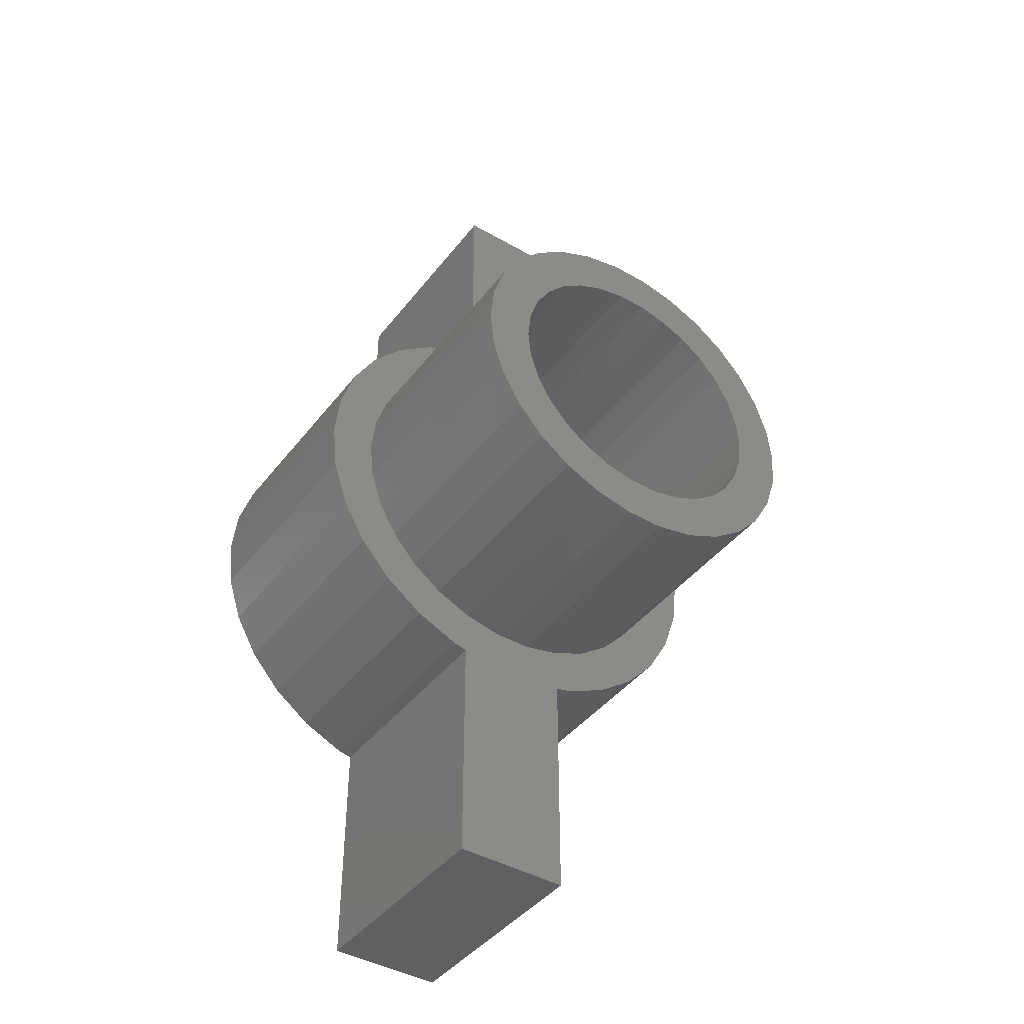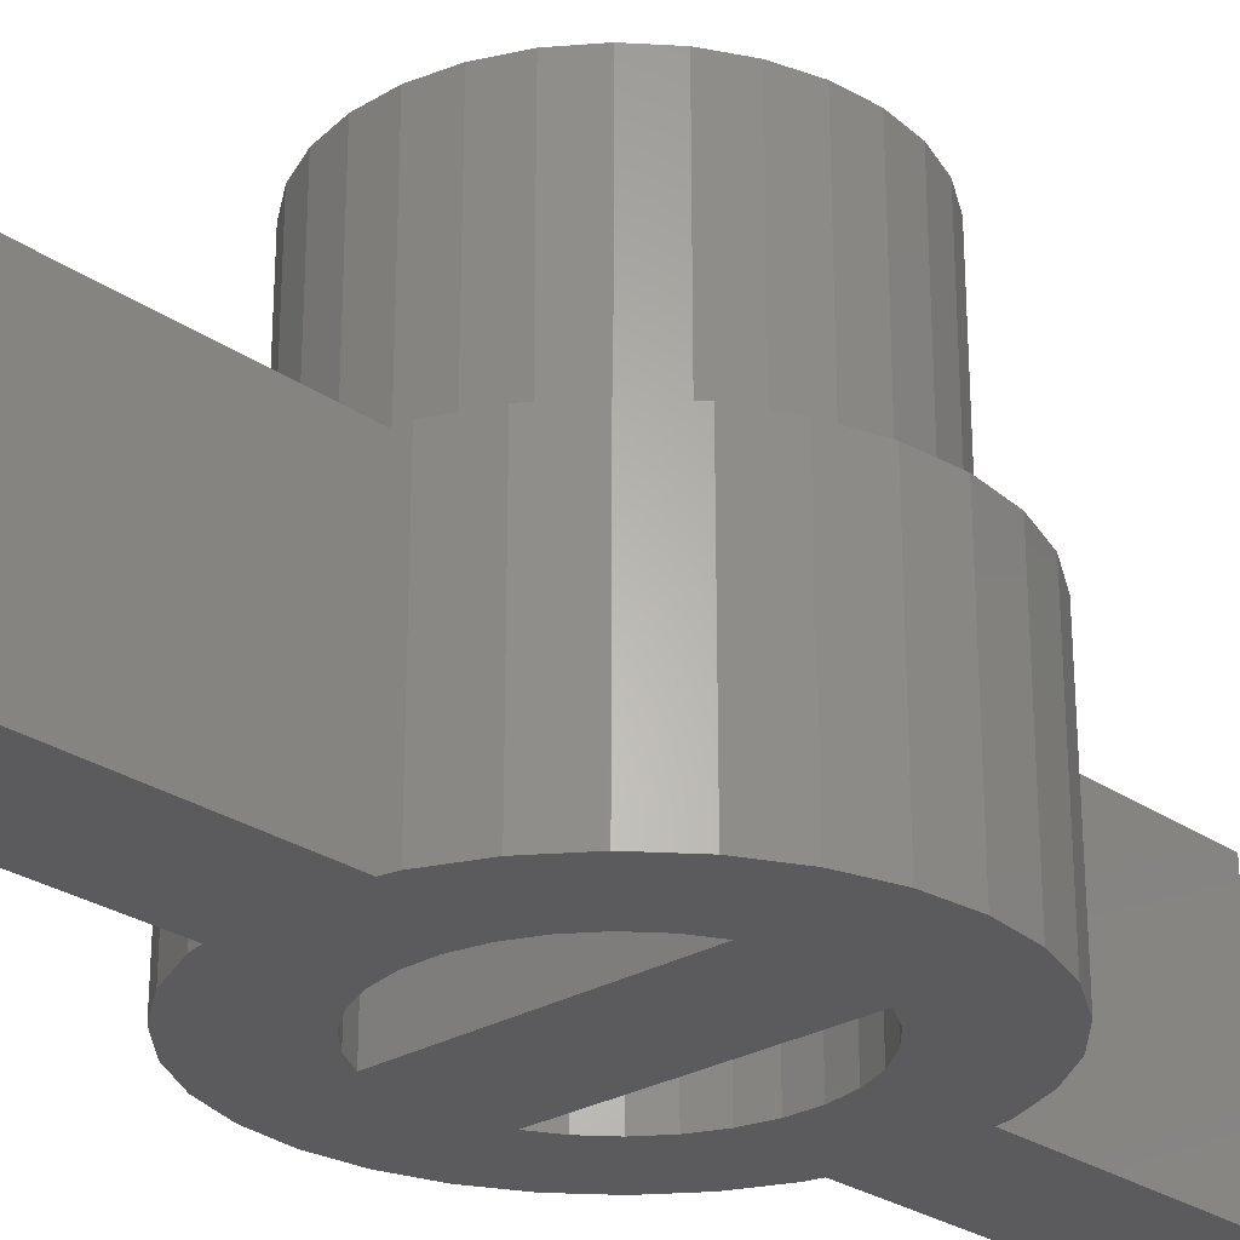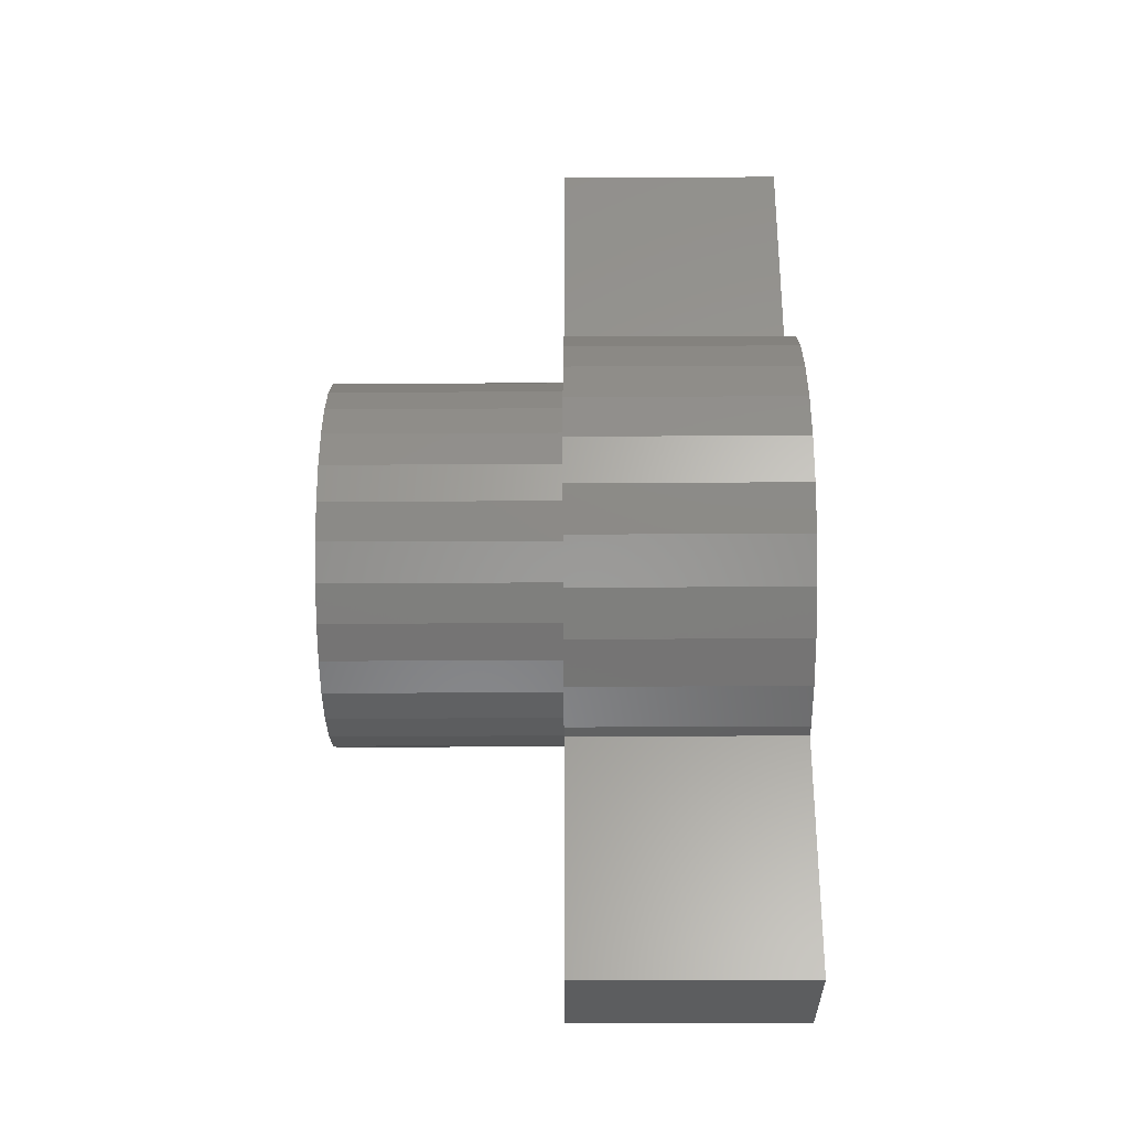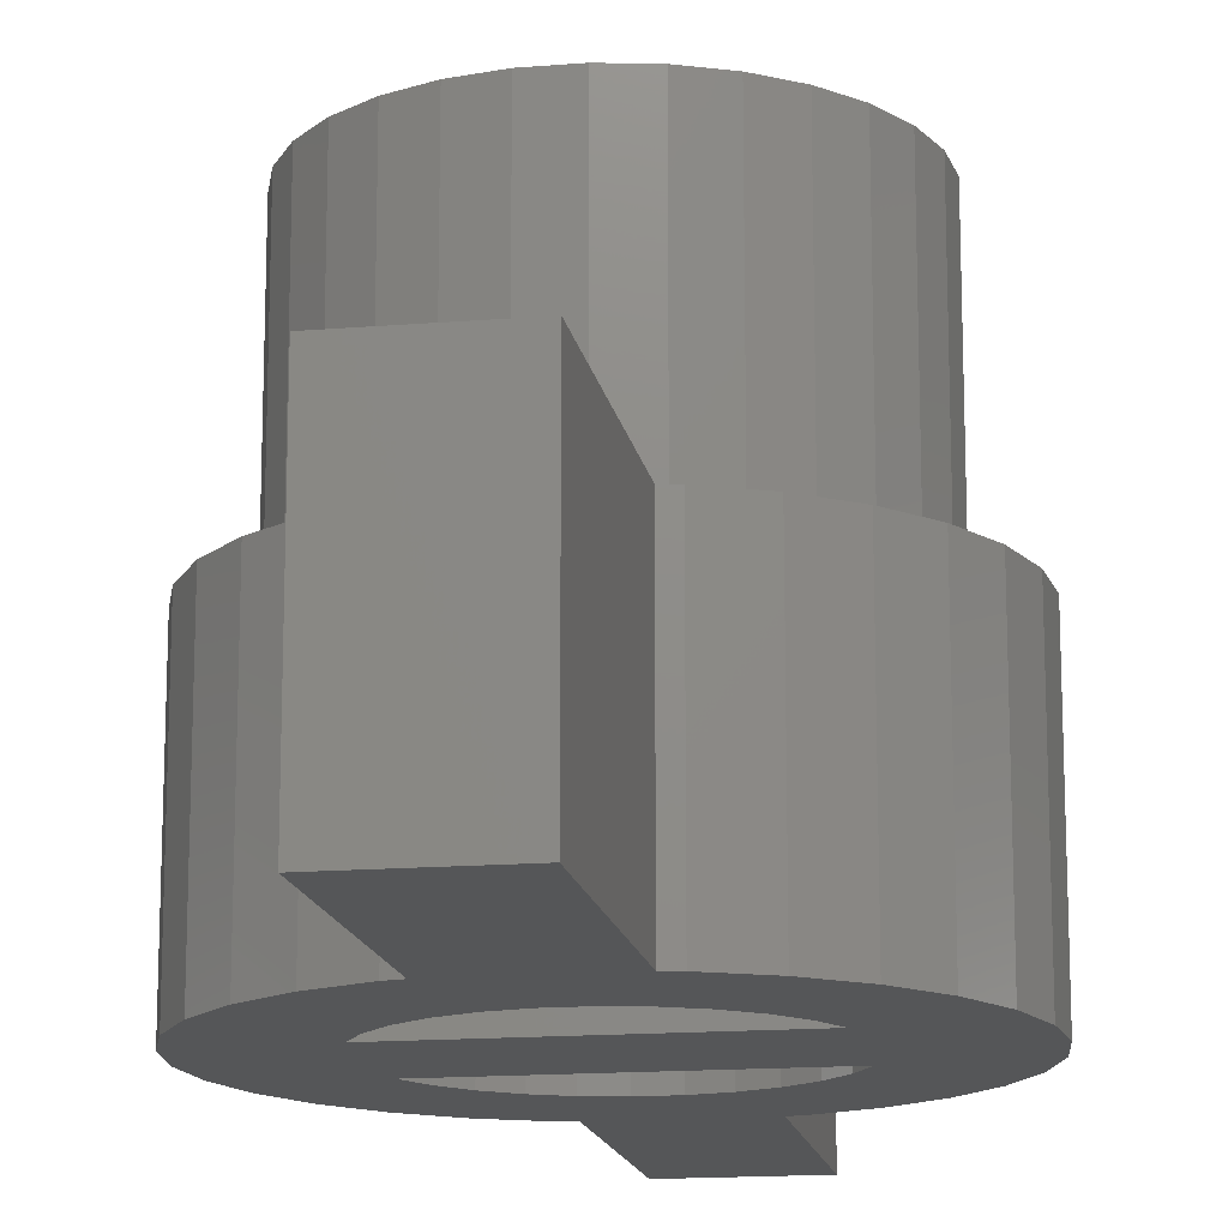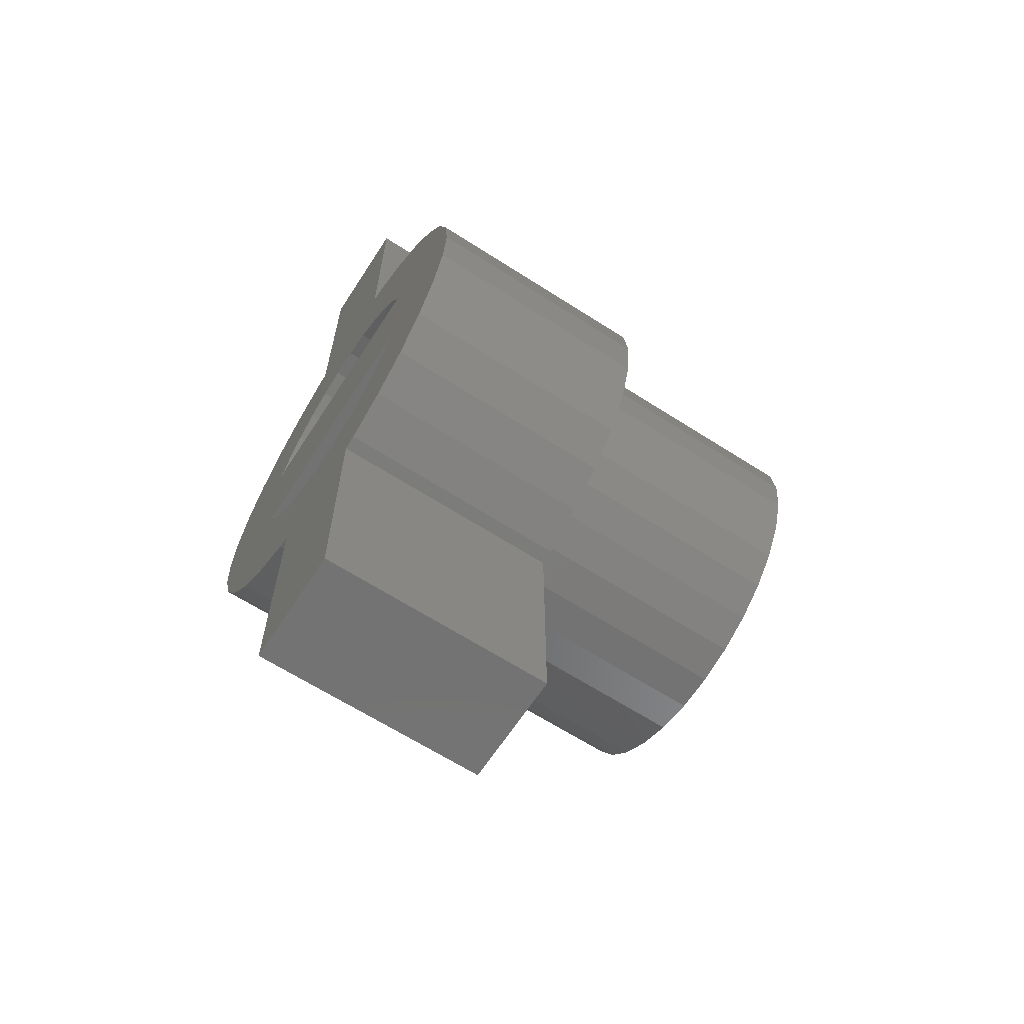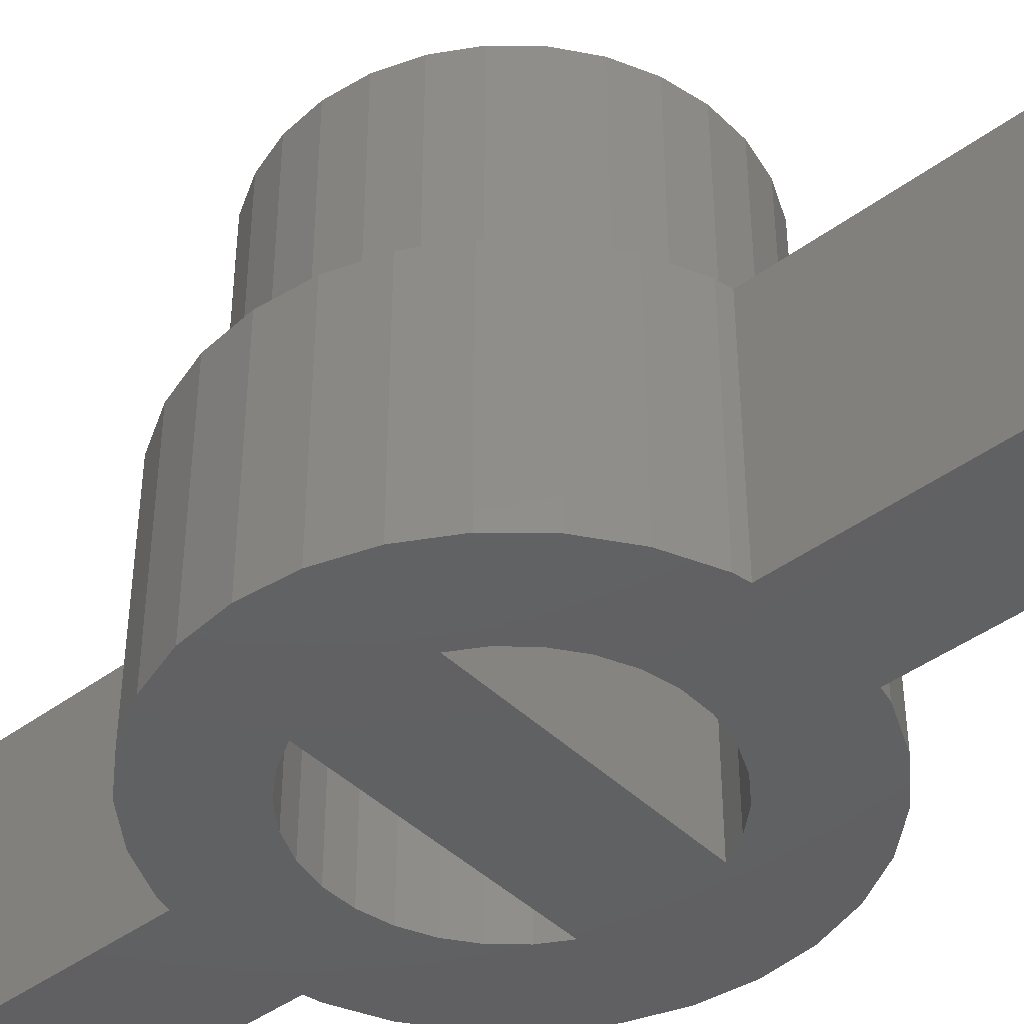
<metadata>
{"format":"stl","ext":"stl","renderer":"f3d","projection":"perspective","resolution":1024,"background":"white","views":[{"elev":-42.4,"azim":-34.5,"up":"+Y"},{"elev":-26.8,"azim":-137.0,"up":"+Z"},{"elev":-30.8,"azim":90.4,"up":"+Y"},{"elev":-15.4,"azim":-170.2,"up":"+Z"},{"elev":-64.7,"azim":-122.9,"up":"+Y"},{"elev":-43.2,"azim":131.2,"up":"+Z"}]}
</metadata>
<code>
# stl→obj: 196 verts, 396 faces
v -20 0 0
v -19.56 4.158 0
v -19.56 -4.158 0
v -18.27 8.135 0
v -16.18 11.76 0
v -13.38 14.86 0
v -10 17.32 0
v -6.18 19.02 0
v -5 19.27 0
v -5 40 0
v 5 40 0
v 5 19.27 0
v 1.254 11.93 0
v 6.18 19.02 0
v 10 17.32 0
v 3.708 11.41 0
v 13.38 14.86 0
v 8.03 8.918 0
v 16.18 11.76 0
v 9.708 7.053 0
v 18.27 8.135 0
v 10.89 5 0
v 19.56 4.158 0
v 20 0 0
v 19.56 -4.158 0
v 9.708 -7.053 0
v 18.27 -8.135 0
v 8.03 -8.918 0
v 16.18 -11.76 0
v 3.708 -11.41 0
v 13.38 -14.86 0
v -1.254 -11.93 0
v 10 -17.32 0
v -3.708 -11.41 0
v 6.18 -19.02 0
v 5 -19.27 0
v -5 -19.27 0
v 5 -40 0
v -18.27 -8.135 0
v -16.18 -11.76 0
v -6.18 -19.02 0
v -10 -17.32 0
v -13.38 -14.86 0
v -3.708 11.41 0
v -9.708 -7.053 0
v -10.89 -5 0
v -8.03 -8.918 0
v -6 -10.39 0
v 1.254 -11.93 0
v 6 -10.39 0
v -6 10.39 0
v 10.89 -5 0
v -10.89 5 0
v -9.708 7.053 0
v 6 10.39 0
v -1.254 11.93 0
v -8.03 8.918 0
v -5 -40 0
v -20 0 20
v -19.56 4.158 20
v -19.56 -4.158 20
v -18.27 -8.135 20
v -16.18 -11.76 20
v -13.38 -14.86 20
v -10 -17.32 20
v -6.18 -19.02 20
v -5 -19.27 20
v -5 -40 20
v 5 -40 20
v 5 -19.27 20
v 6.18 -19.02 20
v 10 -17.32 20
v 13.38 -14.86 20
v 16.18 -11.76 20
v 18.27 -8.135 20
v 19.56 -4.158 20
v 20 0 20
v 19.56 4.158 20
v 18.27 8.135 20
v 16.18 11.76 20
v 13.38 14.86 20
v 10 17.32 20
v 6.18 19.02 20
v 5 19.27 20
v 5 40 20
v -5 40 20
v -5 19.27 20
v -6.18 19.02 20
v -10 17.32 20
v -13.38 14.86 20
v -16.18 11.76 20
v -18.27 8.135 20
v -10.96 -4.881 40
v -9.708 -7.053 40
v -10.89 -5 20
v -10.96 -4.881 20
v 10.89 -5 20
v 10.96 -4.881 40
v 10.96 -4.881 20
v 9.708 -7.053 40
v 8.03 -8.918 40
v 6 -10.39 40
v 3.708 -11.41 40
v 1.254 -11.93 40
v -1.254 -11.93 40
v -3.708 -11.41 40
v -6 -10.39 40
v -8.03 -8.918 40
v -10.89 5 20
v -10.96 4.881 40
v -9.708 7.053 40
v -10.96 4.881 20
v -8.03 8.918 40
v -6 10.39 40
v -3.708 11.41 40
v -1.254 11.93 40
v 1.254 11.93 40
v 3.708 11.41 40
v 6 10.39 40
v 8.03 8.918 40
v 9.708 7.053 40
v 10.89 5 20
v 10.96 4.881 20
v 10.96 4.881 40
v -14.62 -6.508 20
v 10.71 -11.89 20
v 8 -13.86 20
v -14.62 6.508 20
v -12.94 9.405 20
v -8 -13.86 20
v 4.944 -15.22 20
v -15.65 -3.327 20
v -16 0 20
v -12.94 -9.405 20
v 12.94 -9.405 20
v 8 13.86 20
v 10.71 11.89 20
v -4.944 15.22 20
v -1.672 15.91 20
v -10.71 -11.89 20
v -10.71 11.89 20
v -8 13.86 20
v 1.672 15.91 20
v 4.944 15.22 20
v 12.94 9.405 20
v 14.62 6.508 20
v 15.65 3.327 20
v 16 0 20
v 15.65 -3.327 20
v 14.62 -6.508 20
v 1.672 -15.91 20
v -1.672 -15.91 20
v -4.944 -15.22 20
v -15.65 3.327 20
v -15.65 3.327 40
v -16 0 40
v -15.65 -3.327 40
v -12.94 -9.405 40
v -14.62 -6.508 40
v -10.71 -11.89 40
v -8 -13.86 40
v 10.71 11.89 40
v 1.672 15.91 40
v 4.944 15.22 40
v -4.944 15.22 40
v -1.672 15.91 40
v -8 13.86 40
v -10.71 11.89 40
v -12.94 9.405 40
v -14.62 6.508 40
v 8 -13.86 40
v 12.94 -9.405 40
v 12.94 9.405 40
v 8 13.86 40
v 4.944 -15.22 40
v 14.62 6.508 40
v 15.65 3.327 40
v 11.74 2.495 40
v 16 0 40
v 12 0 40
v 15.65 -3.327 40
v 11.74 -2.495 40
v 14.62 -6.508 40
v 10.71 -11.89 40
v 1.672 -15.91 40
v -1.672 -15.91 40
v -4.944 -15.22 40
v -11.74 -2.495 40
v -12 0 40
v -11.74 2.495 40
v -11.74 -2.495 20
v -11.74 2.495 20
v -12 0 20
v 11.74 -2.495 20
v 12 0 20
v 11.74 2.495 20
f 1 2 3
f 3 2 4
f 3 4 5
f 3 5 6
f 3 6 7
f 3 7 8
f 3 8 9
f 9 10 11
f 9 11 12
f 13 14 15
f 16 15 17
f 18 17 19
f 20 19 21
f 22 21 23
f 3 23 24
f 3 24 25
f 26 25 27
f 28 27 29
f 30 29 31
f 32 31 33
f 34 33 35
f 3 35 36
f 37 36 38
f 3 36 37
f 39 3 40
f 3 37 41
f 3 41 42
f 26 27 28
f 3 43 40
f 44 12 14
f 45 3 46
f 3 25 46
f 47 3 45
f 48 3 47
f 32 33 34
f 3 48 35
f 48 34 35
f 49 31 32
f 30 31 49
f 50 29 30
f 28 29 50
f 51 12 44
f 52 25 26
f 22 3 53
f 46 25 52
f 9 54 3
f 54 53 3
f 16 17 55
f 3 22 23
f 55 17 18
f 56 14 13
f 9 12 51
f 9 51 57
f 9 57 54
f 37 38 58
f 43 3 42
f 13 15 16
f 44 14 56
f 18 19 20
f 20 21 22
f 1 59 2
f 2 59 60
f 1 3 59
f 59 3 61
f 3 39 61
f 61 39 62
f 39 40 62
f 62 40 63
f 40 43 63
f 63 43 64
f 64 43 42
f 65 64 42
f 65 42 41
f 66 65 41
f 66 41 37
f 67 66 37
f 58 68 37
f 37 68 67
f 68 58 38
f 69 68 38
f 69 38 36
f 70 69 36
f 70 36 35
f 71 70 35
f 71 35 33
f 72 71 33
f 72 33 31
f 73 72 31
f 73 31 29
f 74 73 29
f 74 29 27
f 75 74 27
f 75 27 25
f 76 75 25
f 76 25 24
f 77 76 24
f 24 23 78
f 77 24 78
f 23 21 79
f 78 23 79
f 21 19 80
f 79 21 80
f 19 17 81
f 80 19 81
f 15 82 17
f 17 82 81
f 14 83 15
f 15 83 82
f 12 84 14
f 14 84 83
f 84 12 11
f 85 84 11
f 10 86 11
f 11 86 85
f 9 87 10
f 10 87 86
f 8 88 9
f 9 88 87
f 7 89 8
f 8 89 88
f 6 90 7
f 7 90 89
f 5 91 6
f 6 91 90
f 4 92 5
f 5 92 91
f 2 60 4
f 4 60 92
f 93 94 45
f 95 93 45
f 46 95 45
f 95 96 93
f 95 46 52
f 97 95 52
f 98 99 100
f 100 99 97
f 100 97 52
f 100 52 26
f 100 26 101
f 101 26 28
f 101 28 102
f 102 28 50
f 102 50 103
f 103 50 30
f 103 30 104
f 104 30 49
f 104 49 105
f 105 49 32
f 105 32 106
f 106 32 34
f 106 34 107
f 107 34 48
f 107 48 108
f 108 48 47
f 94 108 47
f 45 94 47
f 109 53 54
f 110 109 111
f 111 109 54
f 112 109 110
f 57 113 111
f 54 57 111
f 51 114 113
f 57 51 113
f 44 115 114
f 51 44 114
f 56 116 115
f 44 56 115
f 13 117 116
f 56 13 116
f 16 118 117
f 13 16 117
f 55 119 118
f 16 55 118
f 18 120 119
f 55 18 119
f 121 120 20
f 20 120 18
f 122 123 124
f 122 124 121
f 122 121 22
f 121 20 22
f 53 109 22
f 22 109 122
f 60 59 61
f 63 60 62
f 62 60 61
f 64 60 63
f 65 60 64
f 125 60 65
f 126 127 73
f 69 67 68
f 70 67 69
f 128 129 60
f 130 66 67
f 127 131 72
f 85 87 84
f 88 60 87
f 89 60 88
f 91 92 60
f 132 133 60
f 91 60 90
f 134 125 65
f 135 126 74
f 136 137 81
f 138 139 84
f 130 140 66
f 87 60 129
f 87 129 141
f 139 83 84
f 87 141 142
f 87 138 84
f 87 142 138
f 83 143 82
f 143 144 82
f 82 136 81
f 144 136 82
f 81 137 80
f 139 143 83
f 80 145 79
f 79 146 78
f 78 147 77
f 77 148 76
f 148 149 76
f 76 150 75
f 75 135 74
f 137 145 80
f 74 126 73
f 145 146 79
f 73 127 72
f 146 147 78
f 72 131 71
f 147 148 77
f 71 151 70
f 149 150 76
f 70 152 67
f 152 153 67
f 153 130 67
f 66 140 65
f 140 134 65
f 132 60 125
f 89 90 60
f 86 87 85
f 131 151 71
f 151 152 70
f 133 154 60
f 150 135 75
f 154 128 60
f 155 156 157
f 158 155 159
f 159 155 157
f 160 155 158
f 161 155 160
f 93 155 161
f 119 120 162
f 114 115 163
f 116 117 164
f 165 155 166
f 167 155 165
f 168 155 167
f 169 155 168
f 170 155 169
f 102 103 171
f 100 101 172
f 120 121 173
f 117 118 174
f 166 155 113
f 166 114 163
f 166 113 114
f 163 115 164
f 115 116 164
f 164 117 174
f 111 113 155
f 174 118 162
f 118 119 162
f 162 120 173
f 103 104 175
f 173 121 176
f 110 111 155
f 176 124 177
f 177 178 179
f 179 180 181
f 180 182 181
f 181 98 183
f 183 100 172
f 121 124 176
f 172 101 184
f 124 178 177
f 184 102 171
f 178 180 179
f 171 103 175
f 182 98 181
f 175 104 185
f 104 105 185
f 185 106 186
f 101 102 184
f 186 107 187
f 107 108 187
f 187 94 161
f 94 93 161
f 108 94 187
f 93 188 155
f 188 189 155
f 106 107 186
f 105 106 185
f 189 190 155
f 98 100 183
f 190 110 155
f 188 93 96
f 191 188 96
f 192 193 191
f 95 192 96
f 96 192 191
f 97 192 95
f 99 192 97
f 194 192 99
f 195 192 194
f 196 192 195
f 123 192 196
f 122 192 123
f 109 192 122
f 112 192 109
f 182 194 98
f 98 194 99
f 112 110 190
f 192 112 190
f 178 124 196
f 196 124 123
f 133 132 156
f 156 132 157
f 132 125 157
f 157 125 159
f 125 134 159
f 159 134 158
f 134 140 158
f 158 140 160
f 160 140 130
f 161 160 130
f 161 130 153
f 187 161 153
f 187 153 152
f 186 187 152
f 186 152 151
f 185 186 151
f 185 151 131
f 175 185 131
f 175 131 127
f 171 175 127
f 171 127 126
f 184 171 126
f 184 126 135
f 172 184 135
f 172 135 150
f 183 172 150
f 183 150 149
f 181 183 149
f 181 149 148
f 179 181 148
f 148 147 177
f 179 148 177
f 147 146 176
f 177 147 176
f 146 145 173
f 176 146 173
f 145 137 162
f 173 145 162
f 136 174 137
f 137 174 162
f 144 164 136
f 136 164 174
f 143 163 144
f 144 163 164
f 139 166 143
f 143 166 163
f 138 165 139
f 139 165 166
f 142 167 138
f 138 167 165
f 141 168 142
f 142 168 167
f 129 169 141
f 141 169 168
f 128 170 129
f 129 170 169
f 154 155 128
f 128 155 170
f 133 156 154
f 154 156 155
f 189 188 191
f 193 189 191
f 180 195 182
f 182 195 194
f 180 178 195
f 195 178 196
f 192 190 189
f 193 192 189

</code>
